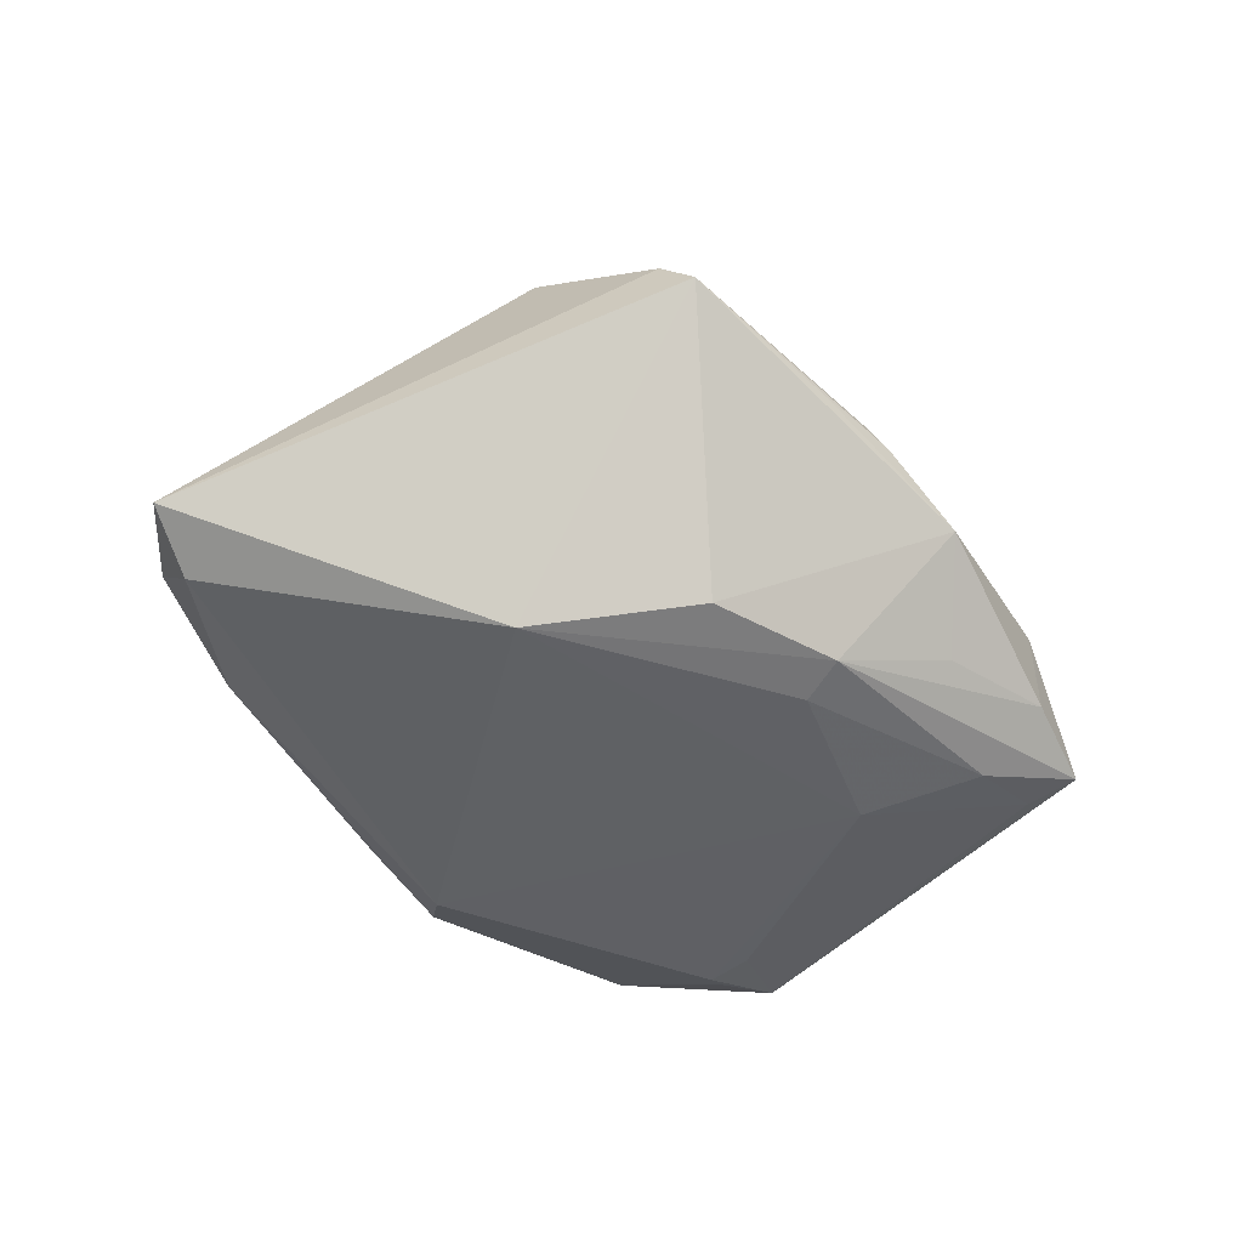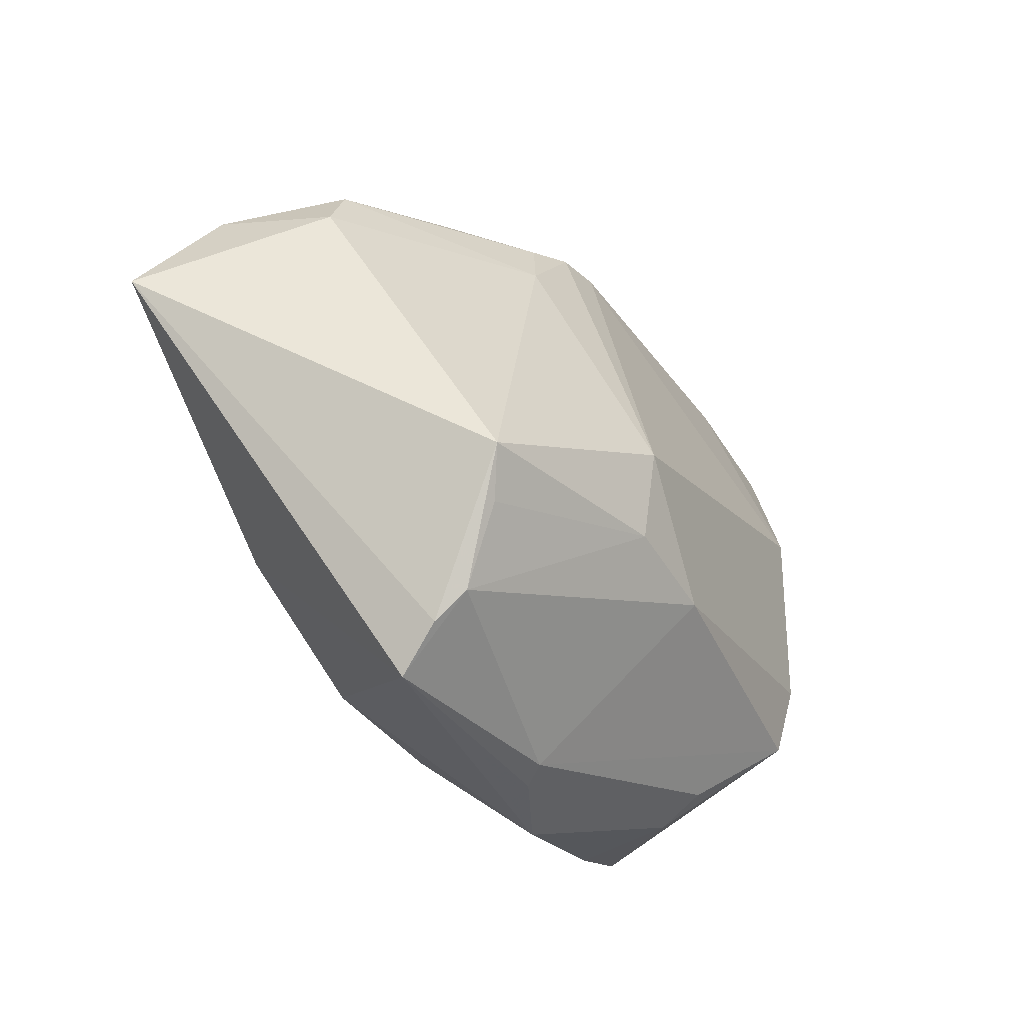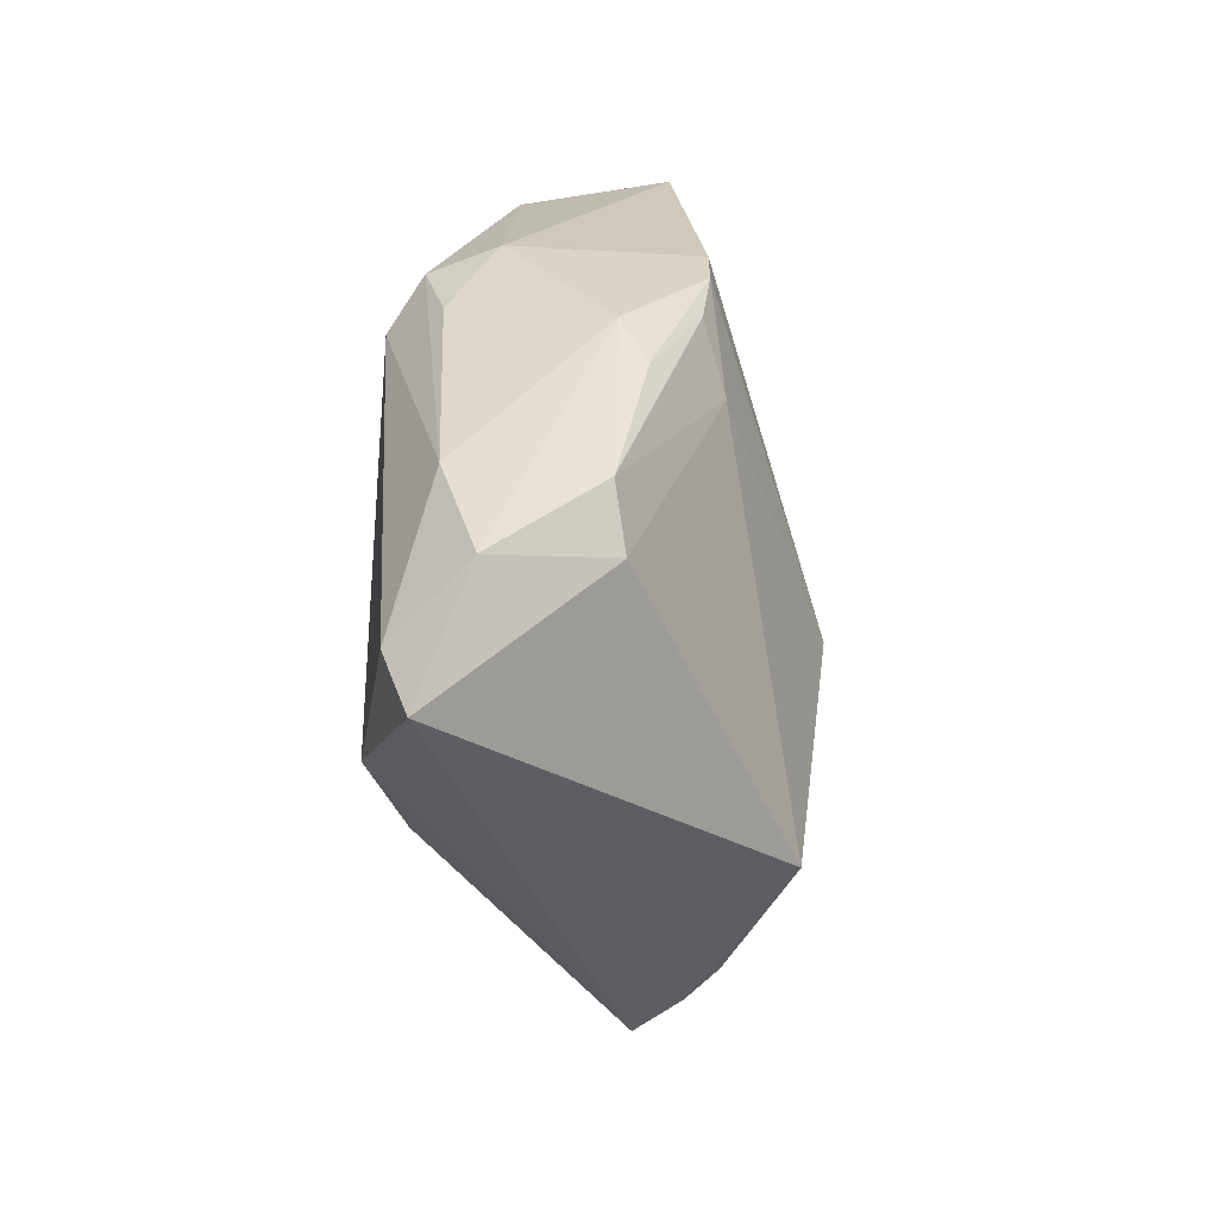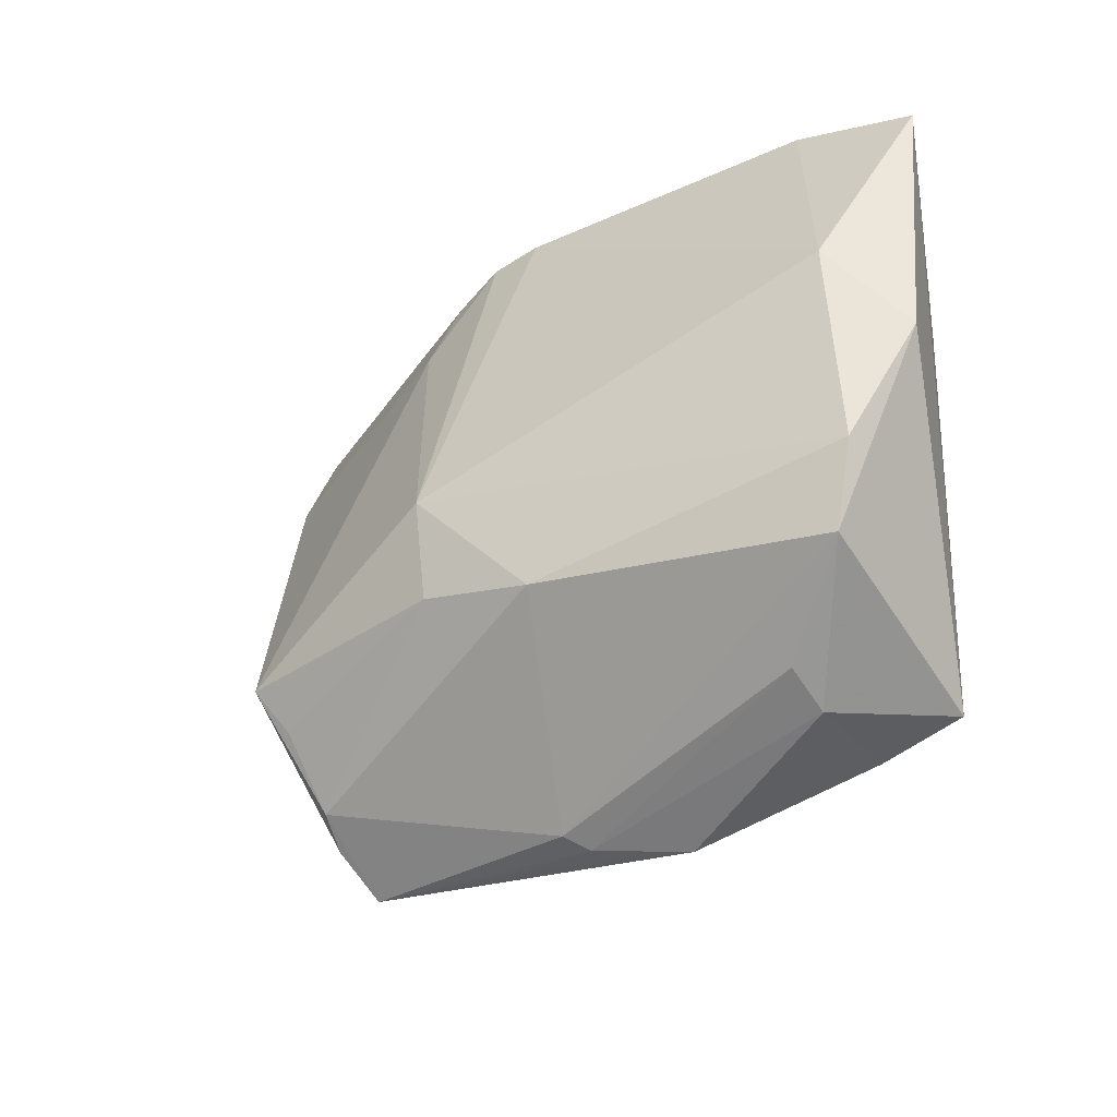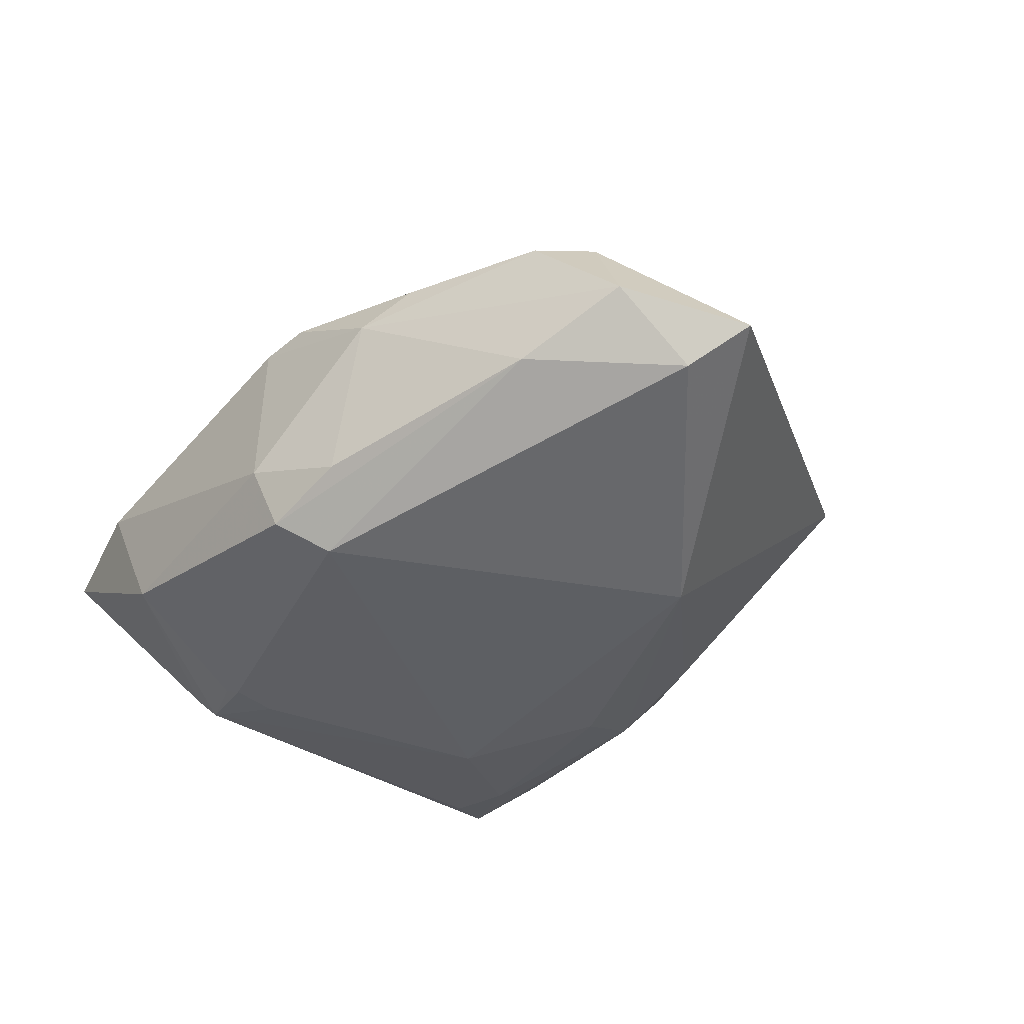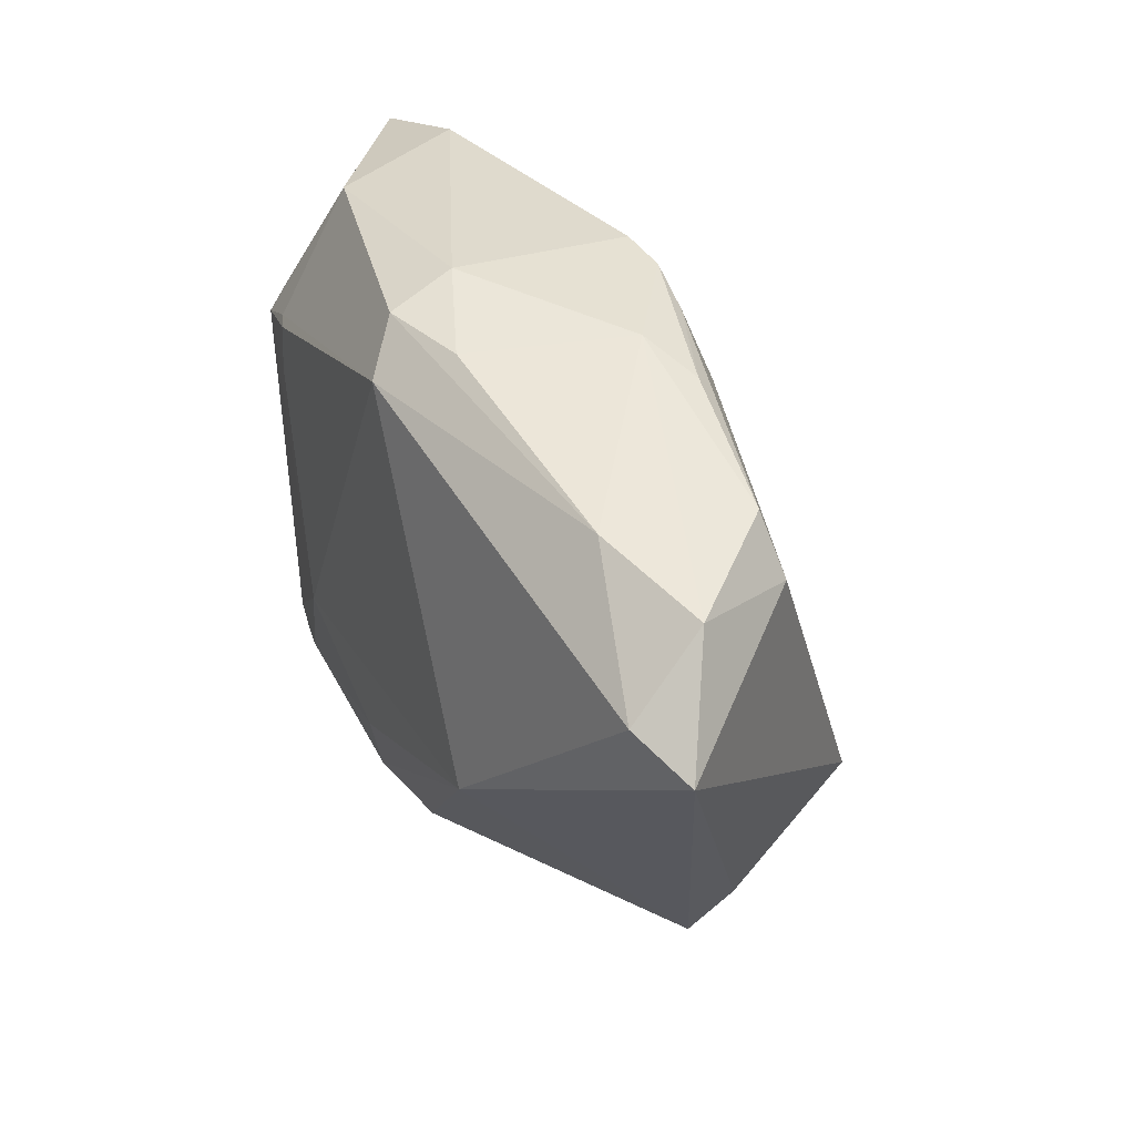
<metadata>
{"format":"obj","ext":"obj","renderer":"f3d","projection":"perspective","resolution":1024,"background":"white","views":[{"elev":-46.1,"azim":-41.2,"up":"+Z"},{"elev":-36.9,"azim":-48.5,"up":"+Y"},{"elev":20.6,"azim":-84.4,"up":"+Y"},{"elev":-30.8,"azim":42.5,"up":"+Y"},{"elev":-39.9,"azim":-129.9,"up":"+Z"},{"elev":32.5,"azim":-115.1,"up":"+Y"}]}
</metadata>
<code>
v 0.02905 -0.02803 -0.01987
v 0.03951 0.01875 -0.01942
v 0.03107 0.01457 -0.02088
v 0.03236 0.02142 -0.02002
v -0.0004323 -0.04382 0.002249
v 0.04625 0.01405 0.01419
v -0.0001916 0.03984 -0.009451
v -0.004879 -0.005514 0.02855
v 0.04154 0.02058 -0.01681
v -0.01934 0.03668 0.005752
v -0.006095 0.03059 -0.02205
v -0.0479 0.01941 0.009249
v -0.01365 -0.0275 -0.01966
v -0.005068 -0.01801 0.02657
v -0.02588 0.03343 0.009635
v -0.05479 0.02188 -0.00458
v -0.02885 -0.01225 -0.02205
v -0.01546 0.02662 0.0172
v 0.03055 0.0206 -0.02076
v -0.0566 0.01237 -0.01399
v -0.0303 -0.04387 0.008353
v 0.0321 -0.03555 -0.0007822
v -0.03439 -0.02025 0.0271
v -0.04403 0.02666 0.007639
v -0.01079 -0.04396 0.003524
v 0.0391 0.03984 0.006684
v 0.009099 -0.04434 -0.005343
v -0.0312 -0.03896 0.0143
v -0.03126 -0.02583 0.02393
v 0.03055 -0.03676 -0.01408
v 0.0306 0.03824 -0.0114
v -0.002001 -0.04258 0.005561
v 0.0475 -0.01164 0.01275
v 0.003555 -0.02452 -0.0213
v 0.002585 -0.0305 -0.02014
v -0.02987 -0.0355 0.01828
v 0.04043 -0.03288 -0.01693
v 0.03805 -0.02708 -0.01839
v 0.04447 -0.02232 0.01169
v -0.002041 0.03675 -0.01805
v -0.01246 0.03513 0.01431
v 0.001036 0.0388 0.01405
v 0.009003 -0.02028 0.02369
v 0.03258 -0.0324 0.005389
v -0.06408 0.008417 -0.0101
v 0.05385 0.003959 0.006775
v 0.01614 -0.03572 -0.01501
v -0.01269 0.03553 -0.01428
v -0.04129 0.02669 -0.01032
v -0.005645 0.03788 0.01468
v 0.02128 -0.01531 -0.02205
v 0.05458 0.03622 0.004231
f 43 32 39
f 8 50 18
f 26 6 52
f 45 12 16
f 39 32 44
f 21 28 45
f 45 17 21
f 14 43 8
f 33 43 39
f 33 6 8
f 8 43 33
f 31 26 52
f 51 11 19
f 17 11 51
f 13 21 17
f 27 21 13
f 41 18 50
f 6 26 42
f 42 50 8
f 8 6 42
f 50 42 10
f 45 16 20
f 20 17 45
f 20 11 17
f 5 44 32
f 32 21 5
f 22 37 39
f 39 44 22
f 22 5 27
f 44 5 22
f 45 28 23
f 23 14 8
f 23 12 45
f 8 18 23
f 23 18 12
f 39 37 46
f 46 33 39
f 46 37 52
f 52 6 46
f 6 33 46
f 19 11 4
f 11 31 4
f 4 2 19
f 31 2 4
f 52 37 9
f 37 2 9
f 9 31 52
f 9 2 31
f 3 51 19
f 19 2 3
f 3 2 51
f 38 2 37
f 51 2 38
f 27 13 35
f 35 13 17
f 12 18 24
f 18 41 24
f 24 16 12
f 24 10 16
f 25 21 27
f 27 5 25
f 25 5 21
f 30 35 37
f 30 22 27
f 37 22 30
f 36 23 28
f 43 14 36
f 32 43 36
f 28 21 36
f 36 21 32
f 1 38 37
f 37 35 1
f 51 38 1
f 17 51 34
f 34 35 17
f 51 1 34
f 34 1 35
f 50 10 15
f 10 24 15
f 15 41 50
f 15 24 41
f 16 10 49
f 10 48 49
f 49 20 16
f 11 20 49
f 40 31 11
f 11 49 40
f 40 49 48
f 27 35 47
f 47 30 27
f 35 30 47
f 14 23 29
f 29 36 14
f 23 36 29
f 7 48 10
f 7 40 48
f 7 10 42
f 31 40 7
f 7 42 26
f 26 31 7

</code>
